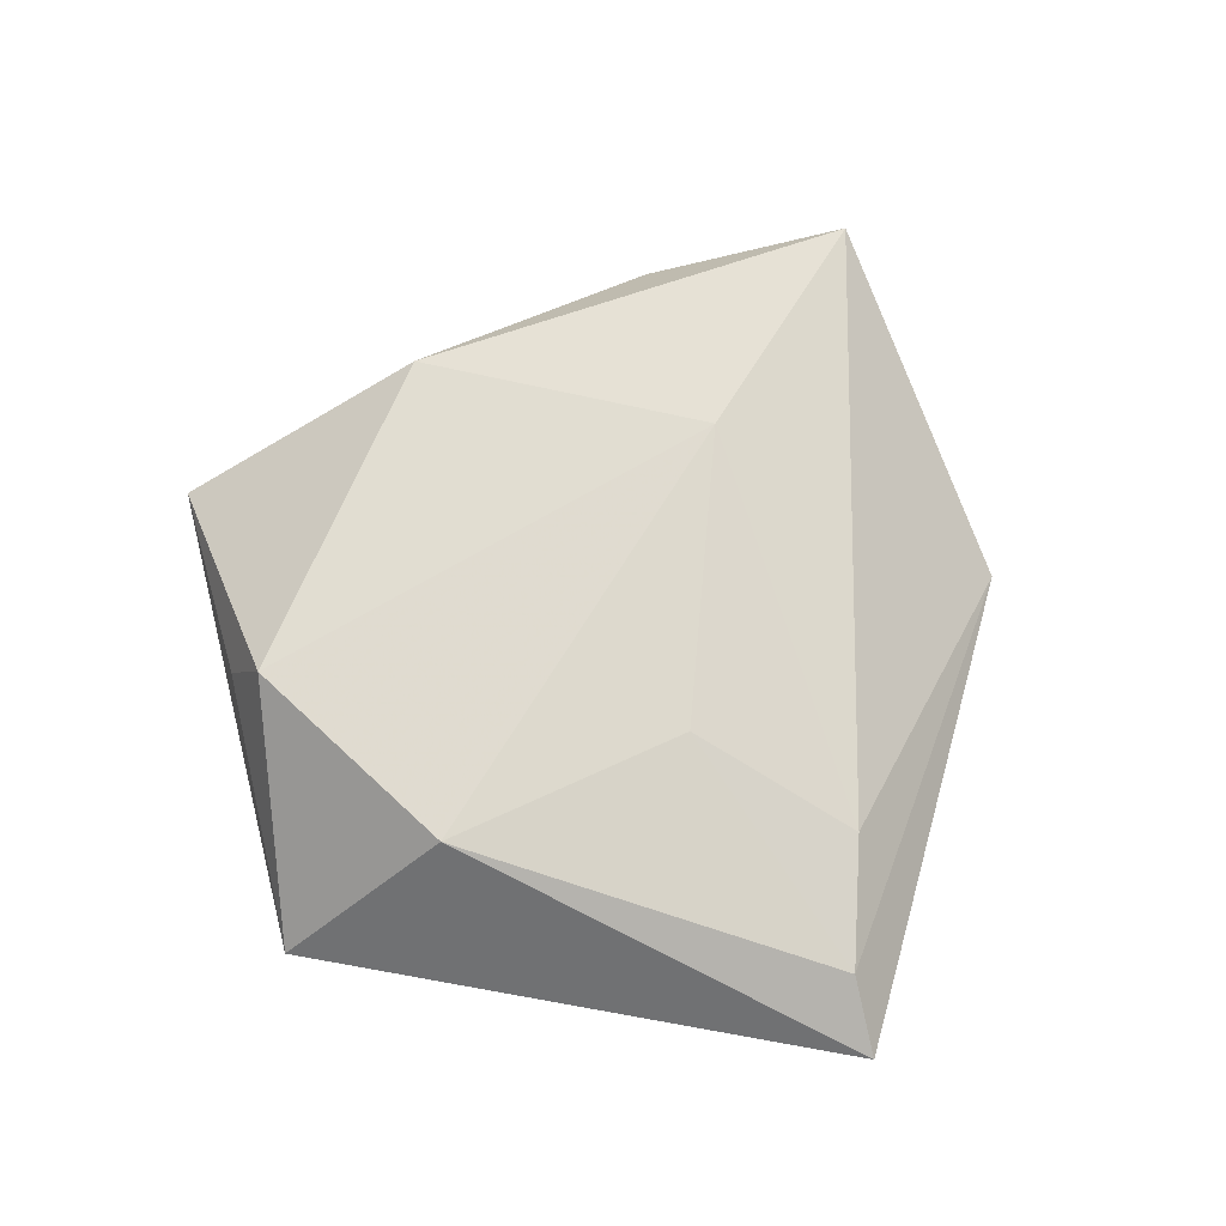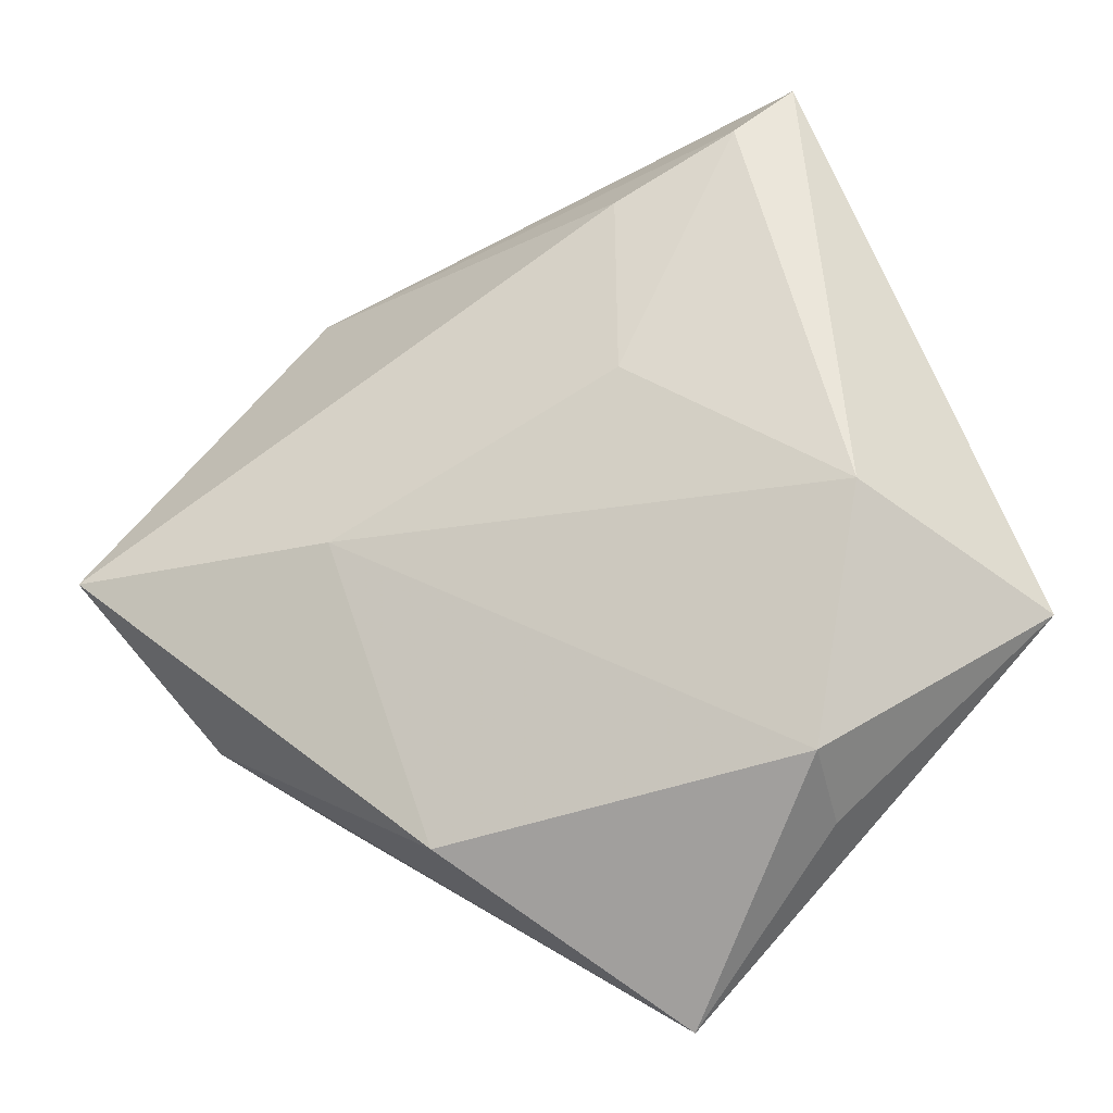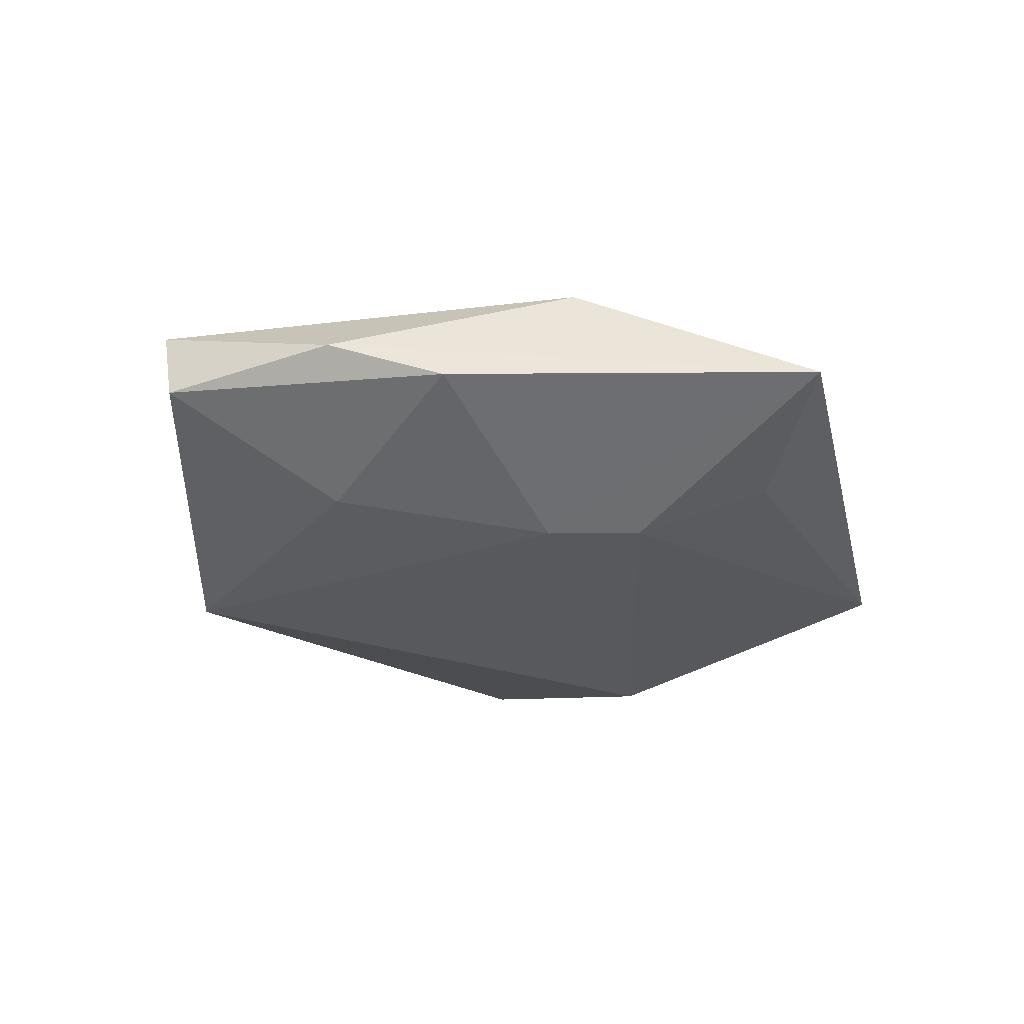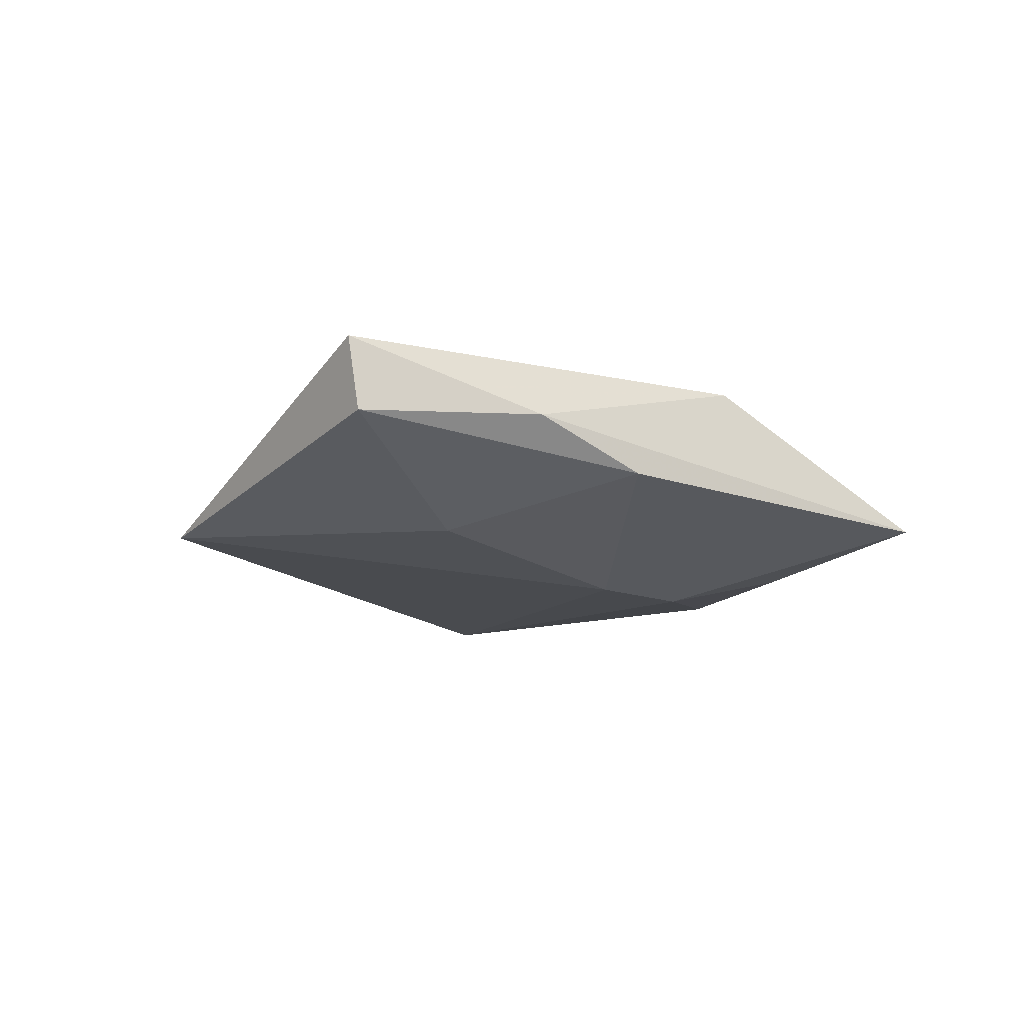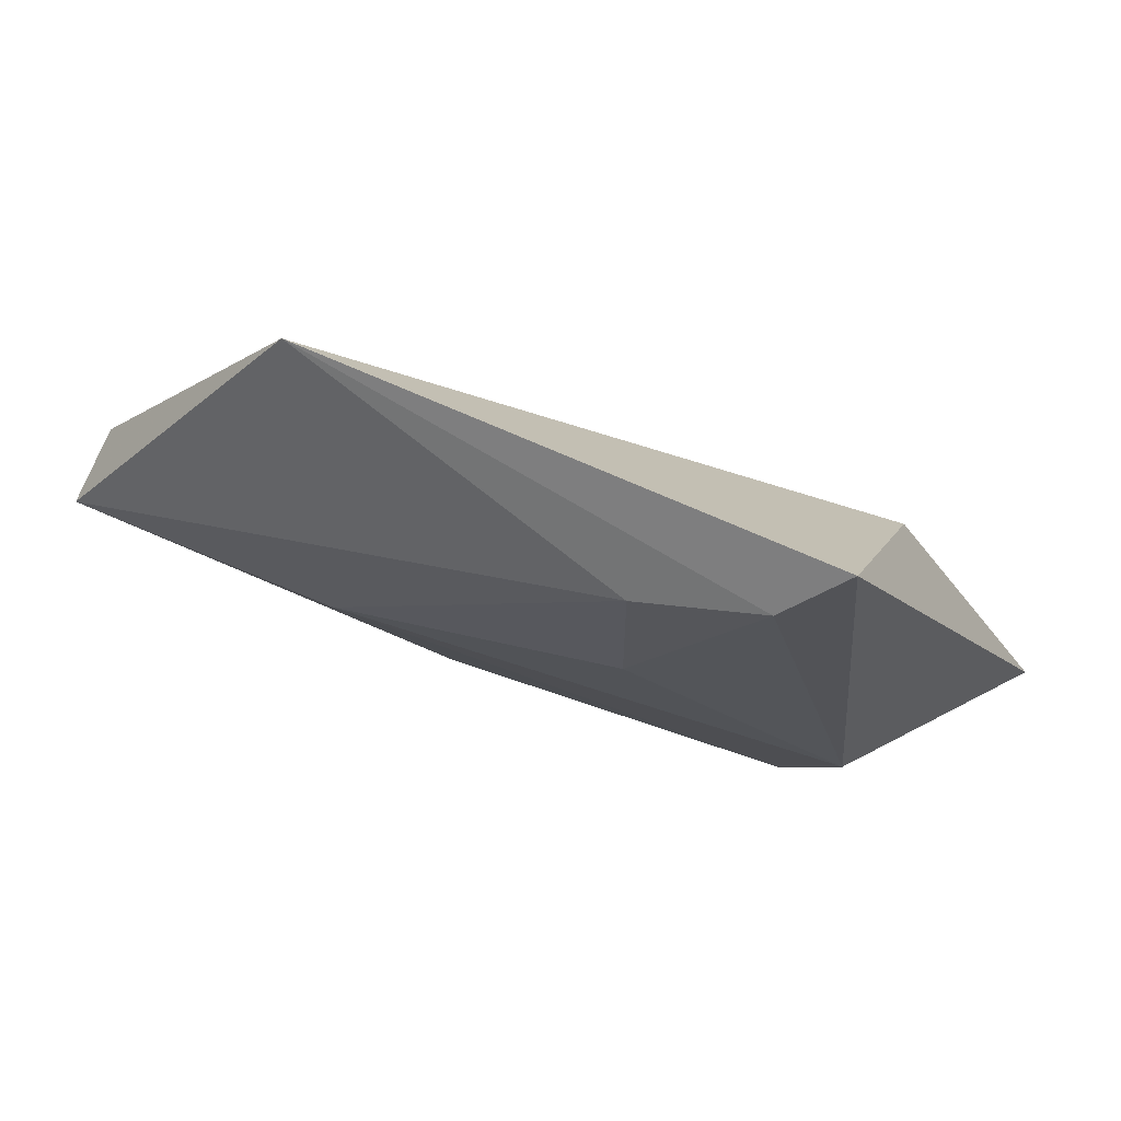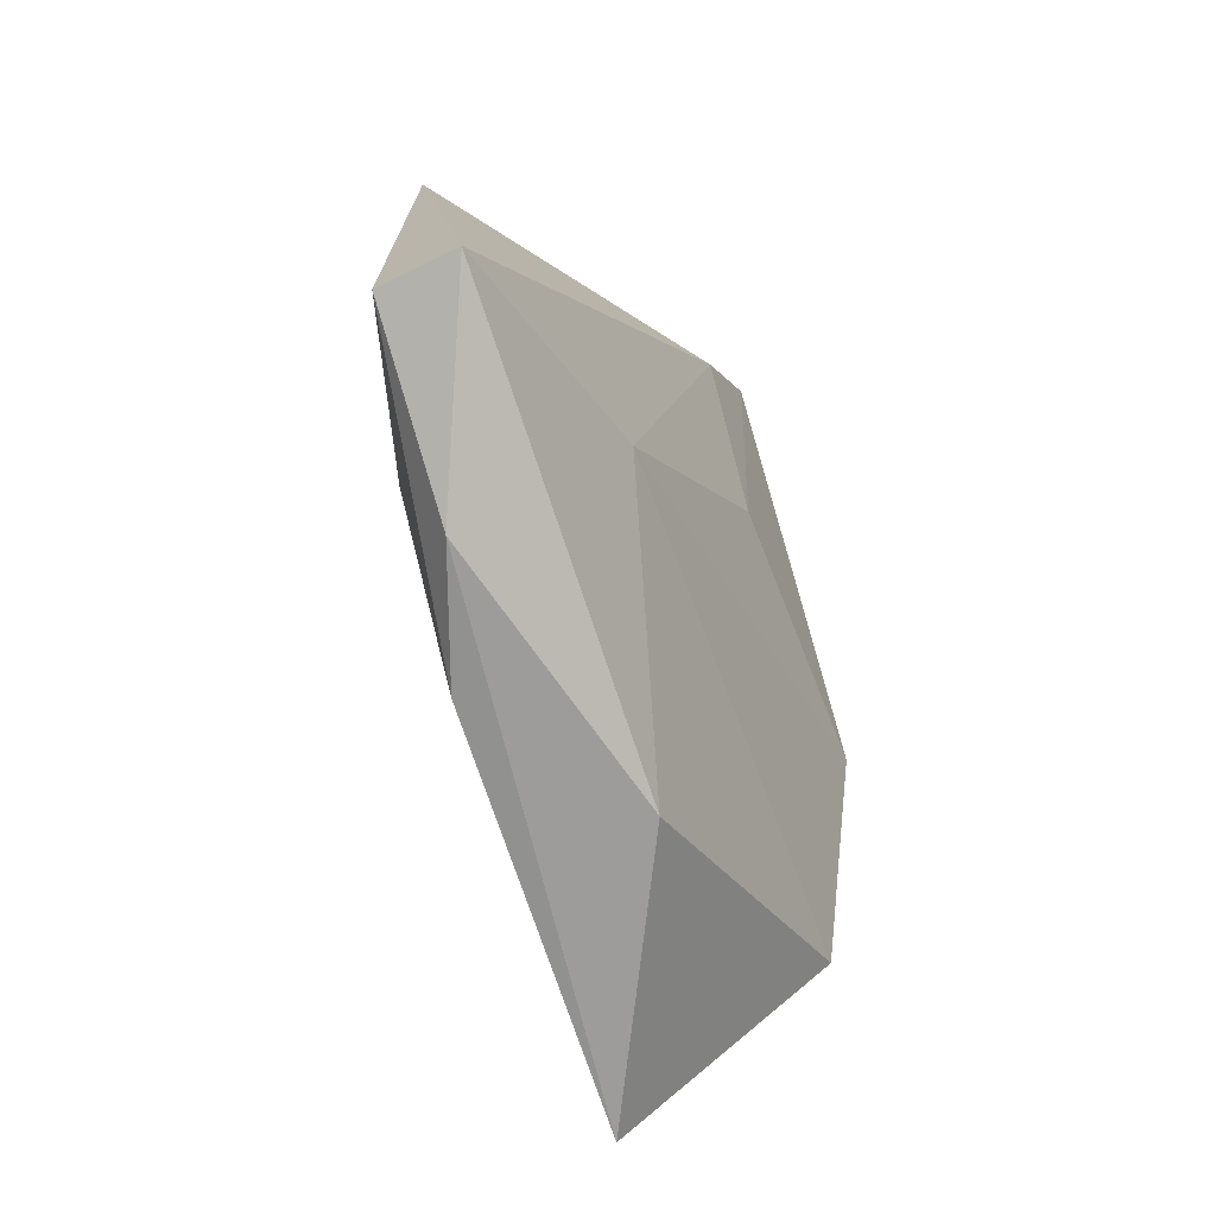
<metadata>
{"format":"obj","ext":"obj","renderer":"f3d","projection":"perspective","resolution":1024,"background":"white","views":[{"elev":72.1,"azim":122.7,"up":"+Z"},{"elev":-19.7,"azim":15.4,"up":"+Y"},{"elev":-33.8,"azim":-30.2,"up":"+Z"},{"elev":-14.7,"azim":-67.4,"up":"+Z"},{"elev":79.9,"azim":16.4,"up":"+Y"},{"elev":-38.0,"azim":-67.3,"up":"+Y"}]}
</metadata>
<code>
v 0.01616 -0.03066 -0.008959
v -0.05427 -0.001762 -0.0009397
v 0.01879 0.04511 0.006596
v 0.03153 0.001082 0.01241
v 0.01015 -0.05066 -0.005212
v -0.0331 0.03428 -0.007847
v 0.0264 -0.02638 0.01108
v 0.00361 -0.02021 -0.01338
v -0.00623 -0.01413 -0.01324
v 0.02652 -0.03148 0.001706
v 0.005631 0.03756 0.007785
v 0.0295 0.02176 -0.009973
v 0.006739 0.01665 0.01109
v -0.03065 -0.00239 -0.009791
v -0.01379 -0.03328 0.008887
v -0.02498 5.875e-05 0.01117
v -0.02861 -0.02665 -0.004586
v -0.05517 -0.0007834 0.007876
v 0.04882 -0.009473 -0.004642
v -0.04073 -0.01903 0.0002942
v 0.02471 0.0515 0.002219
f 4 7 19
f 3 13 4
f 18 6 2
f 15 5 7
f 19 7 10
f 10 5 19
f 7 5 10
f 6 3 21
f 21 12 6
f 19 12 21
f 21 4 19
f 3 4 21
f 8 12 19
f 11 13 3
f 11 6 18
f 11 3 6
f 5 15 20
f 18 2 20
f 20 15 18
f 6 12 9
f 12 8 9
f 9 8 5
f 19 5 1
f 1 8 19
f 5 8 1
f 16 11 18
f 13 11 16
f 16 4 13
f 18 15 16
f 7 4 16
f 16 15 7
f 14 2 6
f 6 9 14
f 17 20 2
f 2 14 17
f 5 20 17
f 17 9 5
f 17 14 9

</code>
